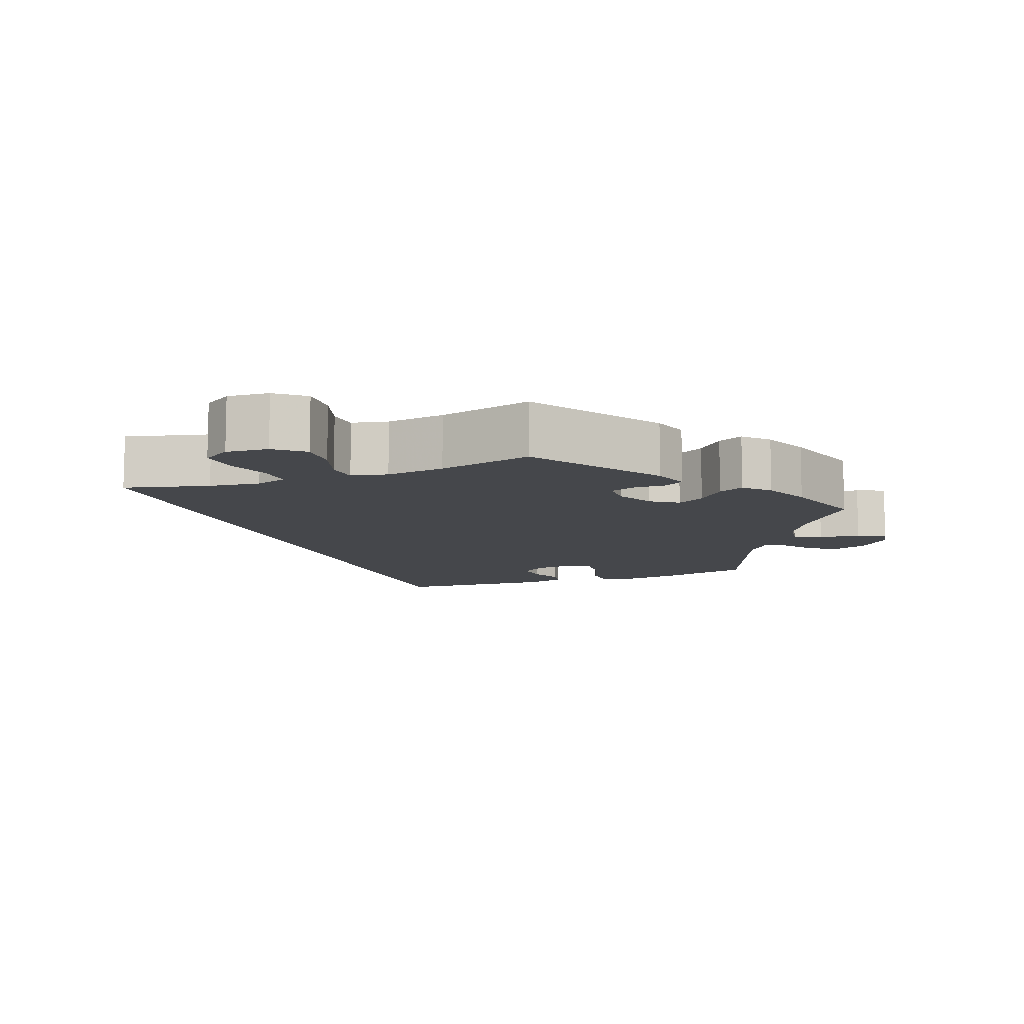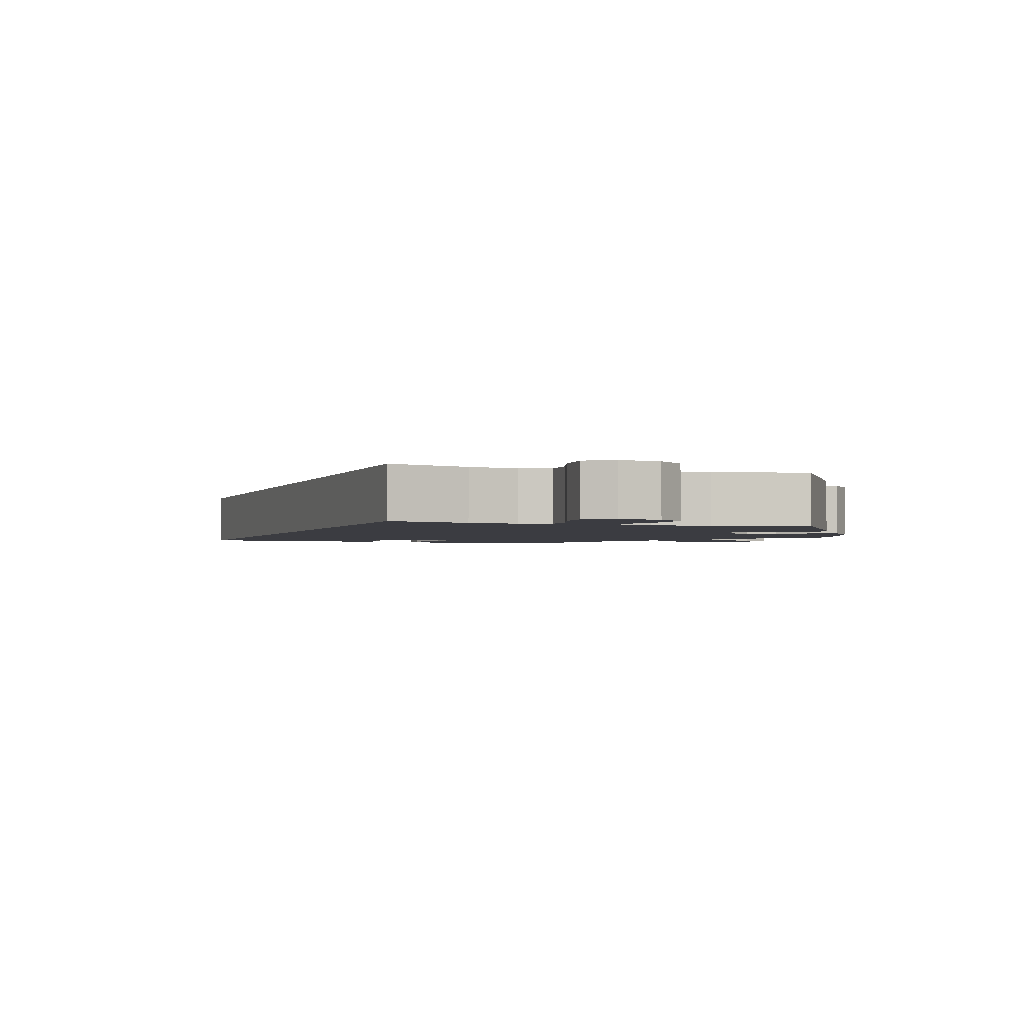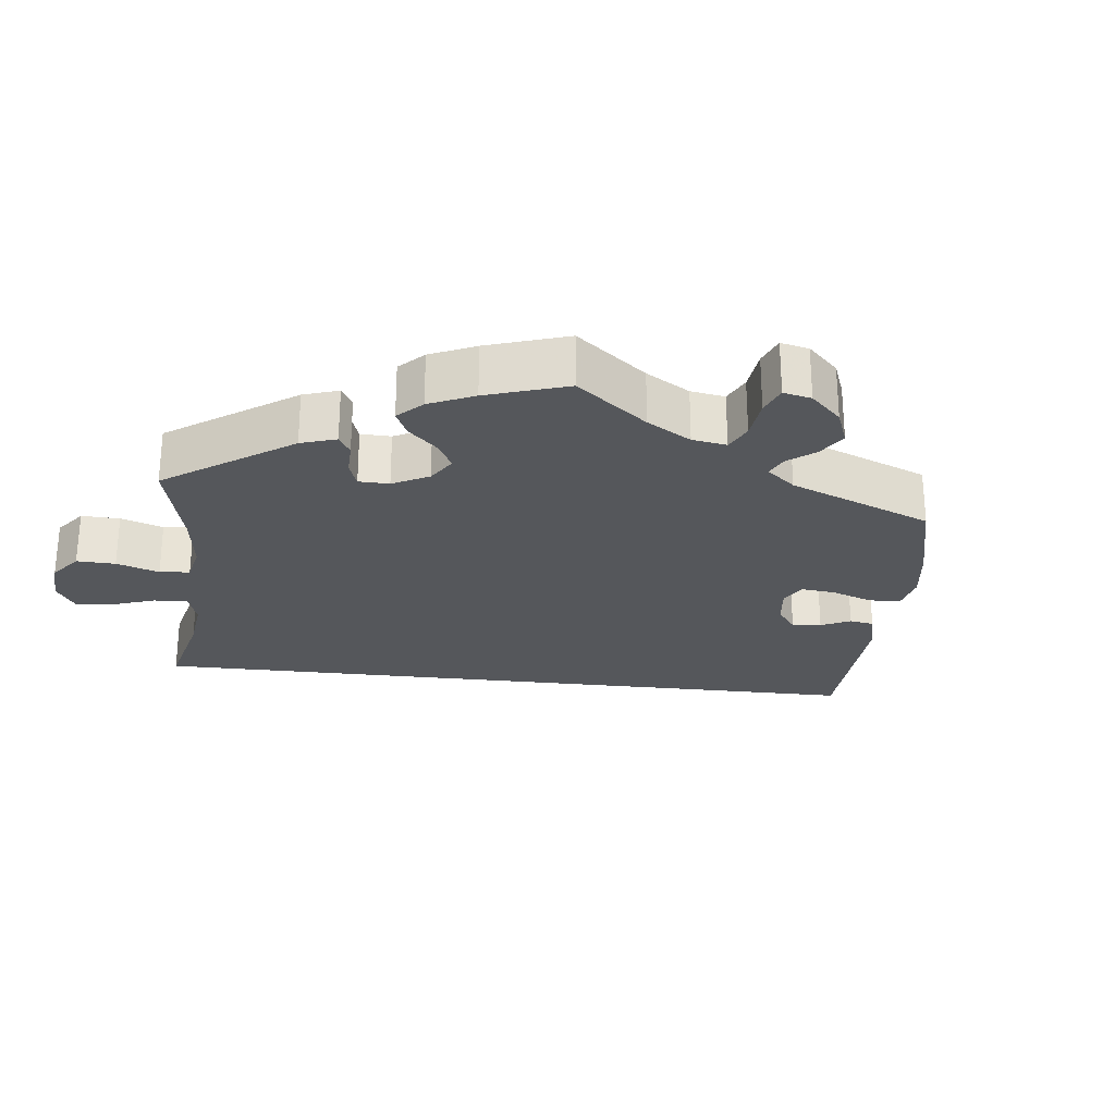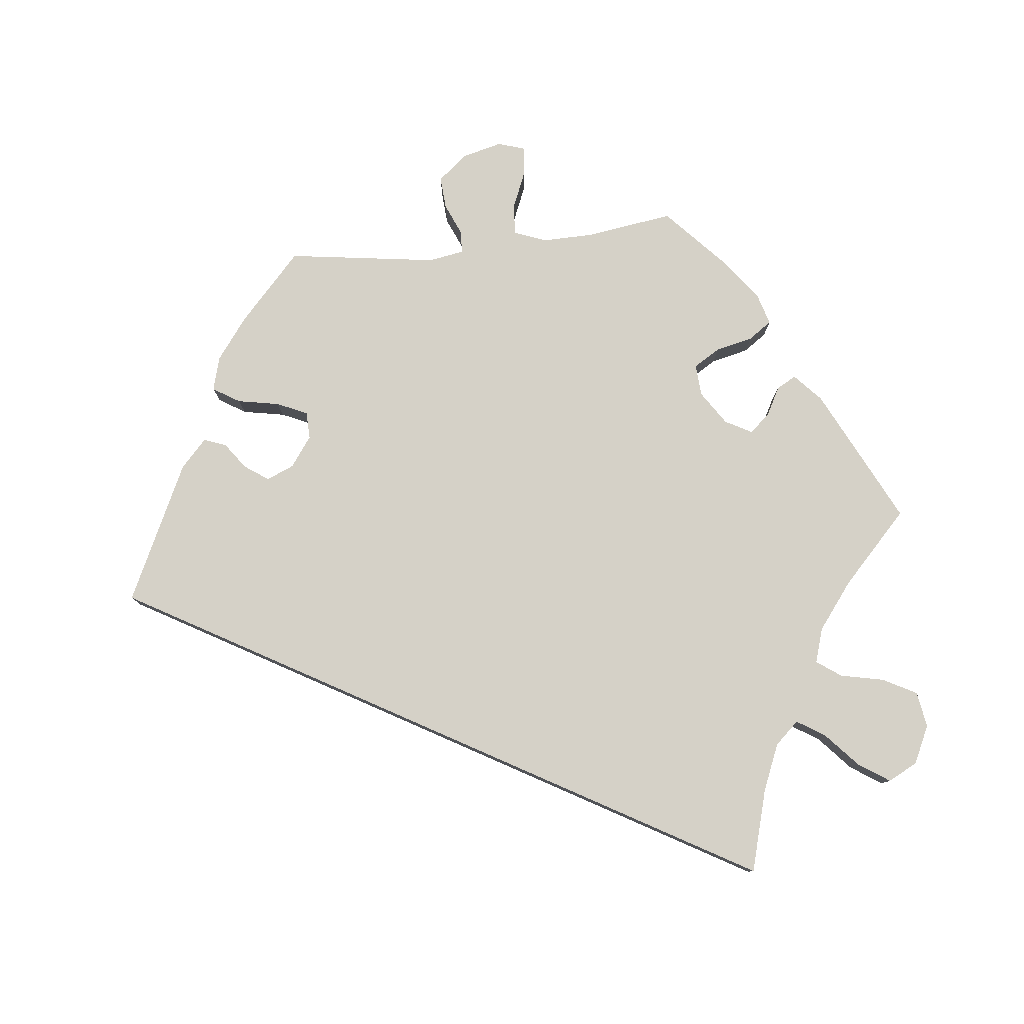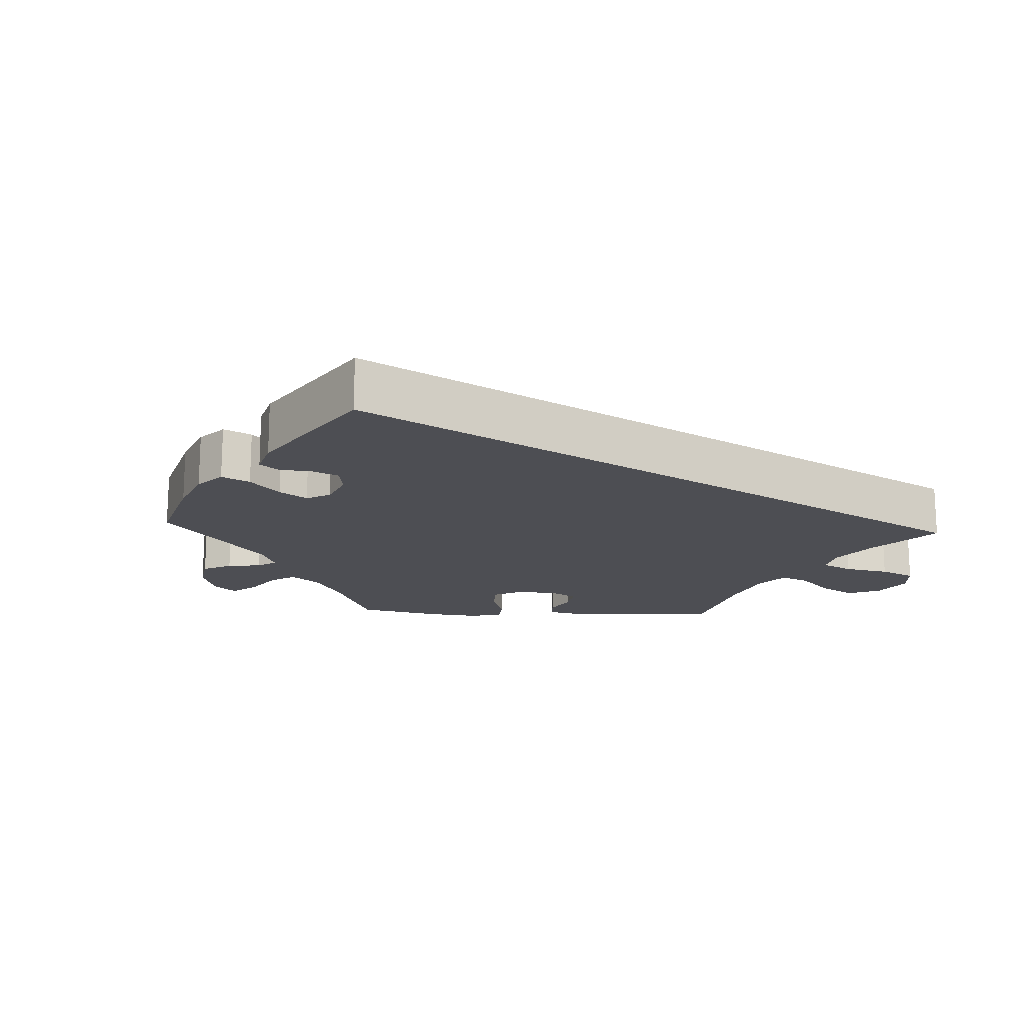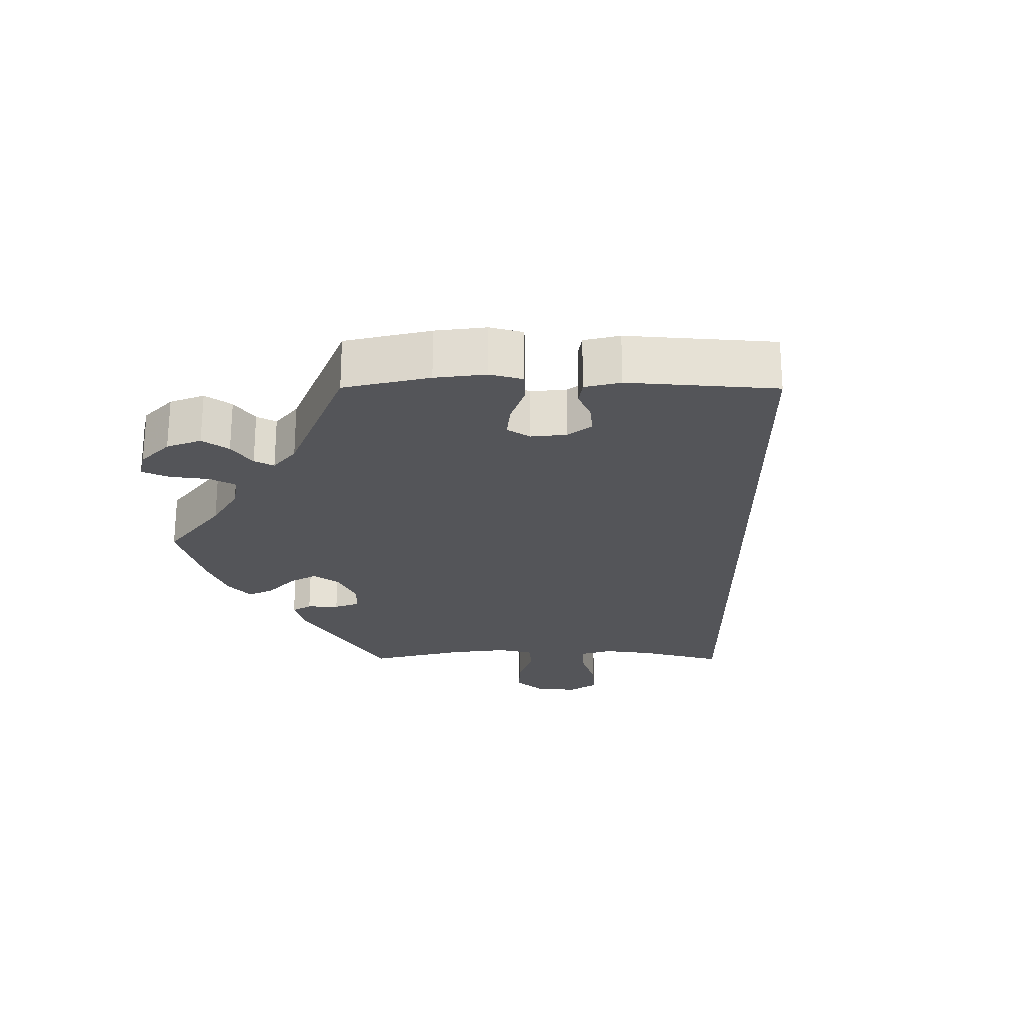
<metadata>
{"format":"obj","ext":"obj","renderer":"f3d","projection":"perspective","resolution":1024,"background":"white","views":[{"elev":-10.2,"azim":-9.3,"up":"+Y"},{"elev":-2.2,"azim":-49.5,"up":"+Y"},{"elev":-27.0,"azim":53.6,"up":"+Y"},{"elev":79.4,"azim":-96.4,"up":"+Y"},{"elev":-17.3,"azim":-152.8,"up":"+Y"},{"elev":-24.7,"azim":149.7,"up":"+Y"}]}
</metadata>
<code>
v 0.484 0.07 0.168
v 0.483 0.07 0.098
v 0.5 0.07 0.053
v 0.541 0.07 0.055
v 0.593 0.07 0.077
v 0.634 0.07 0.082
v 0.646 0.07 0.044
v 0.632 0.07 -0.012
v 0.599 0.07 -0.052
v 0.554 0.07 -0.049
v 0.51 0.07 -0.03
v 0.479 0.07 -0.032
v 0.471 0.07 -0.081
v 0.501 0.07 -0.288
v 0.41 0.07 -0.373
v 0.352 0.07 -0.417
v 0.305 0.07 -0.43
v 0.282 0.07 -0.393
v 0.271 0.07 -0.335
v 0.252 0.07 -0.293
v 0.214 0.07 -0.292
v 0.173 0.07 -0.322
v 0.157 0.07 -0.36
v 0.18 0.07 -0.393
v 0.216 0.07 -0.419
v 0.228 0.07 -0.45
v 0.19 0.07 -0.486
v 0 0.07 -0.578
v -0.501 0.07 0.289
v -0.387 0.07 0.321
v -0.323 0.07 0.348
v -0.293 0.07 0.381
v -0.318 0.07 0.42
v -0.365 0.07 0.462
v -0.394 0.07 0.505
v -0.373 0.07 0.546
v -0.321 0.07 0.571
v -0.271 0.07 0.563
v -0.246 0.07 0.516
v -0.233 0.07 0.456
v -0.209 0.07 0.422
v -0.161 0.07 0.437
v -0.097 0.07 0.486
v -0.001 0.07 0.578
v 0.188 0.07 0.484
v 0.226 0.07 0.449
v 0.211 0.07 0.422
v 0.172 0.07 0.401
v 0.148 0.07 0.373
v 0.168 0.07 0.336
v 0.215 0.07 0.305
v 0.259 0.07 0.302
v 0.281 0.07 0.339
v 0.293 0.07 0.391
v 0.315 0.07 0.423
v 0.359 0.07 0.41
v 0.414 0.07 0.369
v 0.501 0.07 0.289
v 0.484 0 0.168
v 0.483 0 0.098
v 0.5 0 0.053
v 0.541 0 0.055
v 0.593 0 0.077
v 0.634 0 0.082
v 0.646 0 0.044
v 0.632 0 -0.012
v 0.599 0 -0.052
v 0.554 0 -0.049
v 0.51 0 -0.03
v 0.479 0 -0.032
v 0.471 0 -0.081
v 0.501 0 -0.288
v 0.41 0 -0.373
v 0.352 0 -0.417
v 0.305 0 -0.43
v 0.282 0 -0.393
v 0.271 0 -0.335
v 0.252 0 -0.293
v 0.214 0 -0.292
v 0.173 0 -0.322
v 0.157 0 -0.36
v 0.18 0 -0.393
v 0.216 0 -0.419
v 0.228 0 -0.45
v 0.19 0 -0.486
v 0 0 -0.578
v -0.501 0 0.289
v -0.387 0 0.321
v -0.323 0 0.348
v -0.293 0 0.381
v -0.318 0 0.42
v -0.365 0 0.462
v -0.394 0 0.505
v -0.373 0 0.546
v -0.321 0 0.571
v -0.271 0 0.563
v -0.246 0 0.516
v -0.233 0 0.456
v -0.209 0 0.422
v -0.161 0 0.437
v -0.097 0 0.486
v -0.001 0 0.578
v 0.188 0 0.484
v 0.226 0 0.449
v 0.211 0 0.422
v 0.172 0 0.401
v 0.148 0 0.373
v 0.168 0 0.336
v 0.215 0 0.305
v 0.259 0 0.302
v 0.281 0 0.339
v 0.293 0 0.391
v 0.315 0 0.423
v 0.359 0 0.41
v 0.414 0 0.369
v 0.501 0 0.289
f 57 58 1
f 56 57 1 2
f 53 54 55 56
f 52 53 56 2
f 51 52 2 3
f 50 51 3
f 45 46 47 48
f 43 44 45 48
f 42 43 48 49
f 41 42 49 50
f 37 38 39 40
f 37 40 41
f 36 37 41
f 33 34 35 36
f 32 33 36 41
f 31 32 41 50
f 27 28 29 30
f 24 25 26 27
f 23 24 27 30
f 22 23 30 31
f 16 17 18 19
f 16 19 20
f 13 14 15 16
f 12 13 16 20
f 8 9 10 11
f 8 11 12
f 7 8 12
f 4 5 6 7
f 3 4 7 12
f 21 22 31 50
f 20 21 50
f 3 12 20 50
f 59 116 115
f 60 59 115 114
f 114 113 112 111
f 60 114 111 110
f 61 60 110 109
f 61 109 108
f 106 105 104 103
f 106 103 102 101
f 107 106 101 100
f 108 107 100 99
f 98 97 96 95
f 99 98 95
f 99 95 94
f 94 93 92 91
f 99 94 91 90
f 108 99 90 89
f 88 87 86 85
f 85 84 83 82
f 88 85 82 81
f 89 88 81 80
f 77 76 75 74
f 78 77 74
f 74 73 72 71
f 78 74 71 70
f 69 68 67 66
f 70 69 66
f 70 66 65
f 65 64 63 62
f 70 65 62 61
f 108 89 80 79
f 108 79 78
f 108 78 70 61
f 1 59 60 2
f 2 60 61 3
f 3 61 62 4
f 4 62 63 5
f 5 63 64 6
f 6 64 65 7
f 7 65 66 8
f 8 66 67 9
f 9 67 68 10
f 10 68 69 11
f 11 69 70 12
f 12 70 71 13
f 13 71 72 14
f 14 72 73 15
f 15 73 74 16
f 16 74 75 17
f 17 75 76 18
f 18 76 77 19
f 19 77 78 20
f 20 78 79 21
f 21 79 80 22
f 22 80 81 23
f 23 81 82 24
f 24 82 83 25
f 25 83 84 26
f 26 84 85 27
f 27 85 86 28
f 28 86 87 29
f 29 87 88 30
f 30 88 89 31
f 31 89 90 32
f 32 90 91 33
f 33 91 92 34
f 34 92 93 35
f 35 93 94 36
f 36 94 95 37
f 37 95 96 38
f 38 96 97 39
f 39 97 98 40
f 40 98 99 41
f 41 99 100 42
f 42 100 101 43
f 43 101 102 44
f 44 102 103 45
f 45 103 104 46
f 46 104 105 47
f 47 105 106 48
f 48 106 107 49
f 49 107 108 50
f 50 108 109 51
f 51 109 110 52
f 52 110 111 53
f 53 111 112 54
f 54 112 113 55
f 55 113 114 56
f 56 114 115 57
f 57 115 116 58
f 58 116 59 1

</code>
